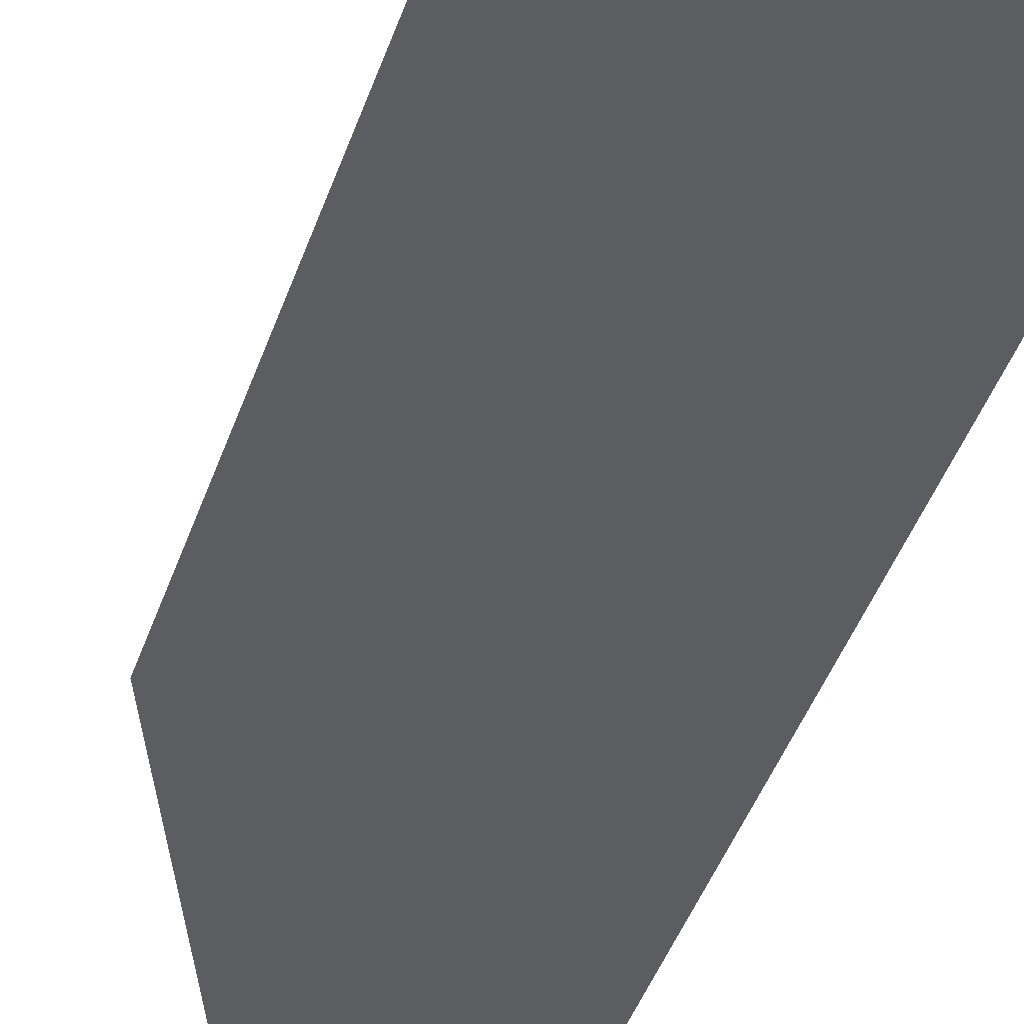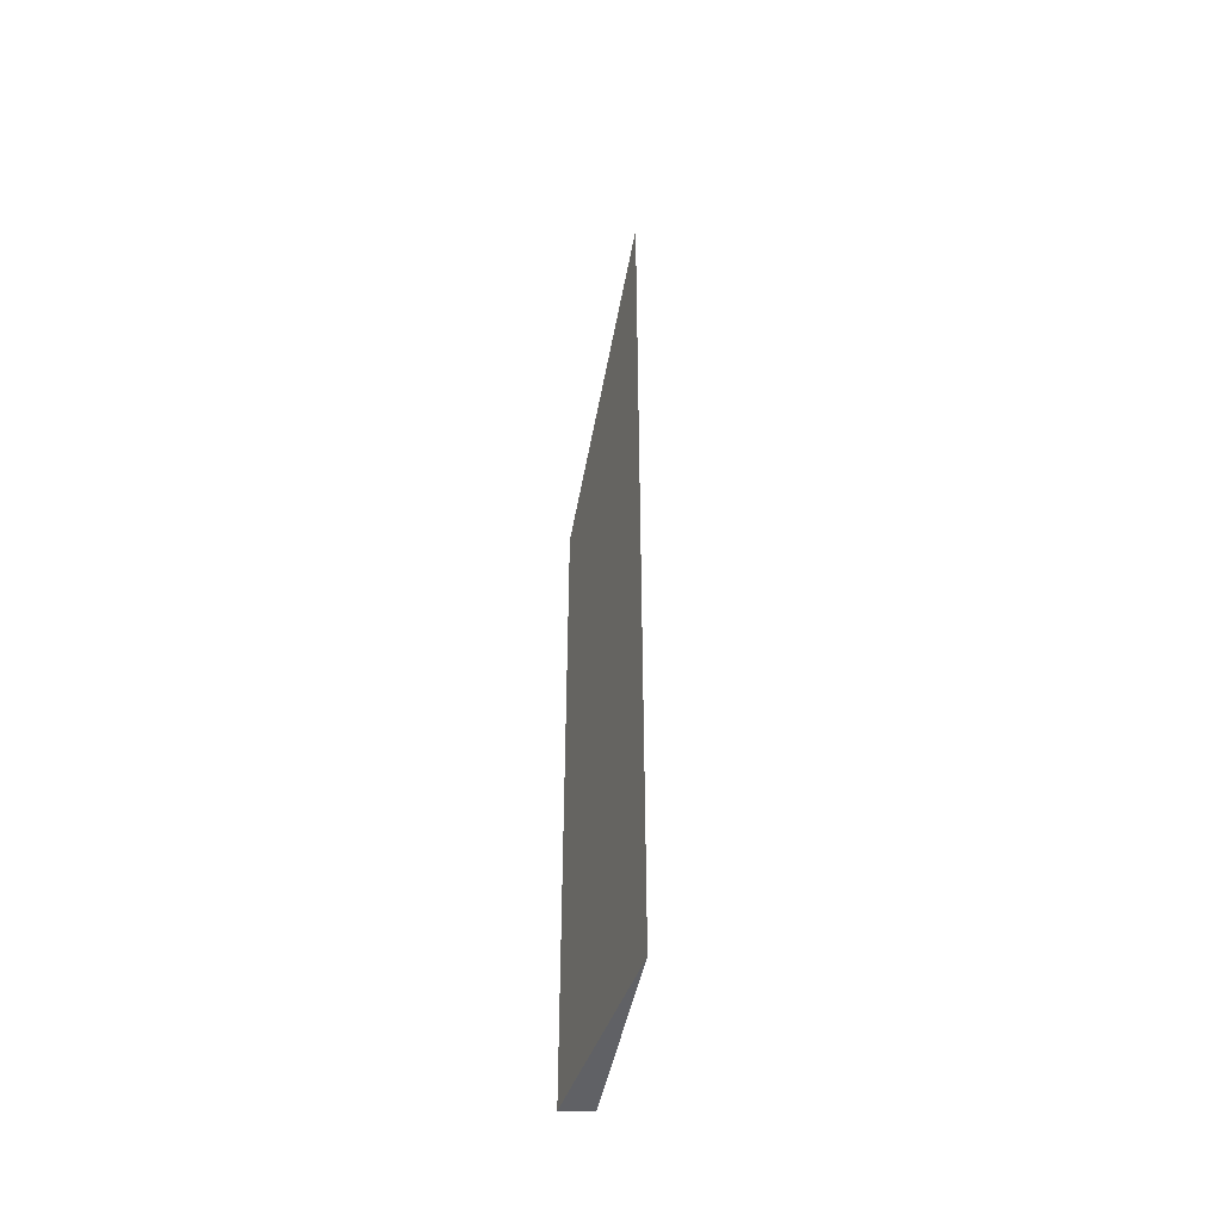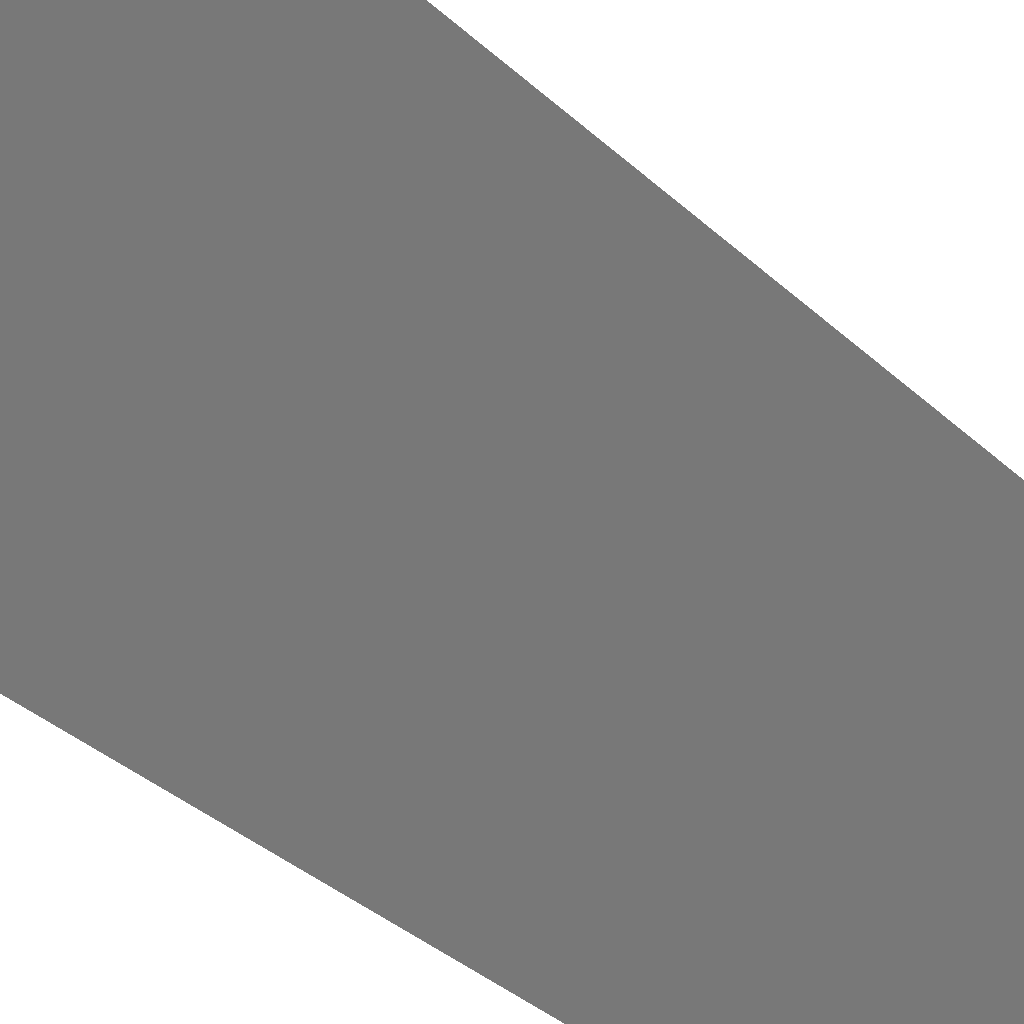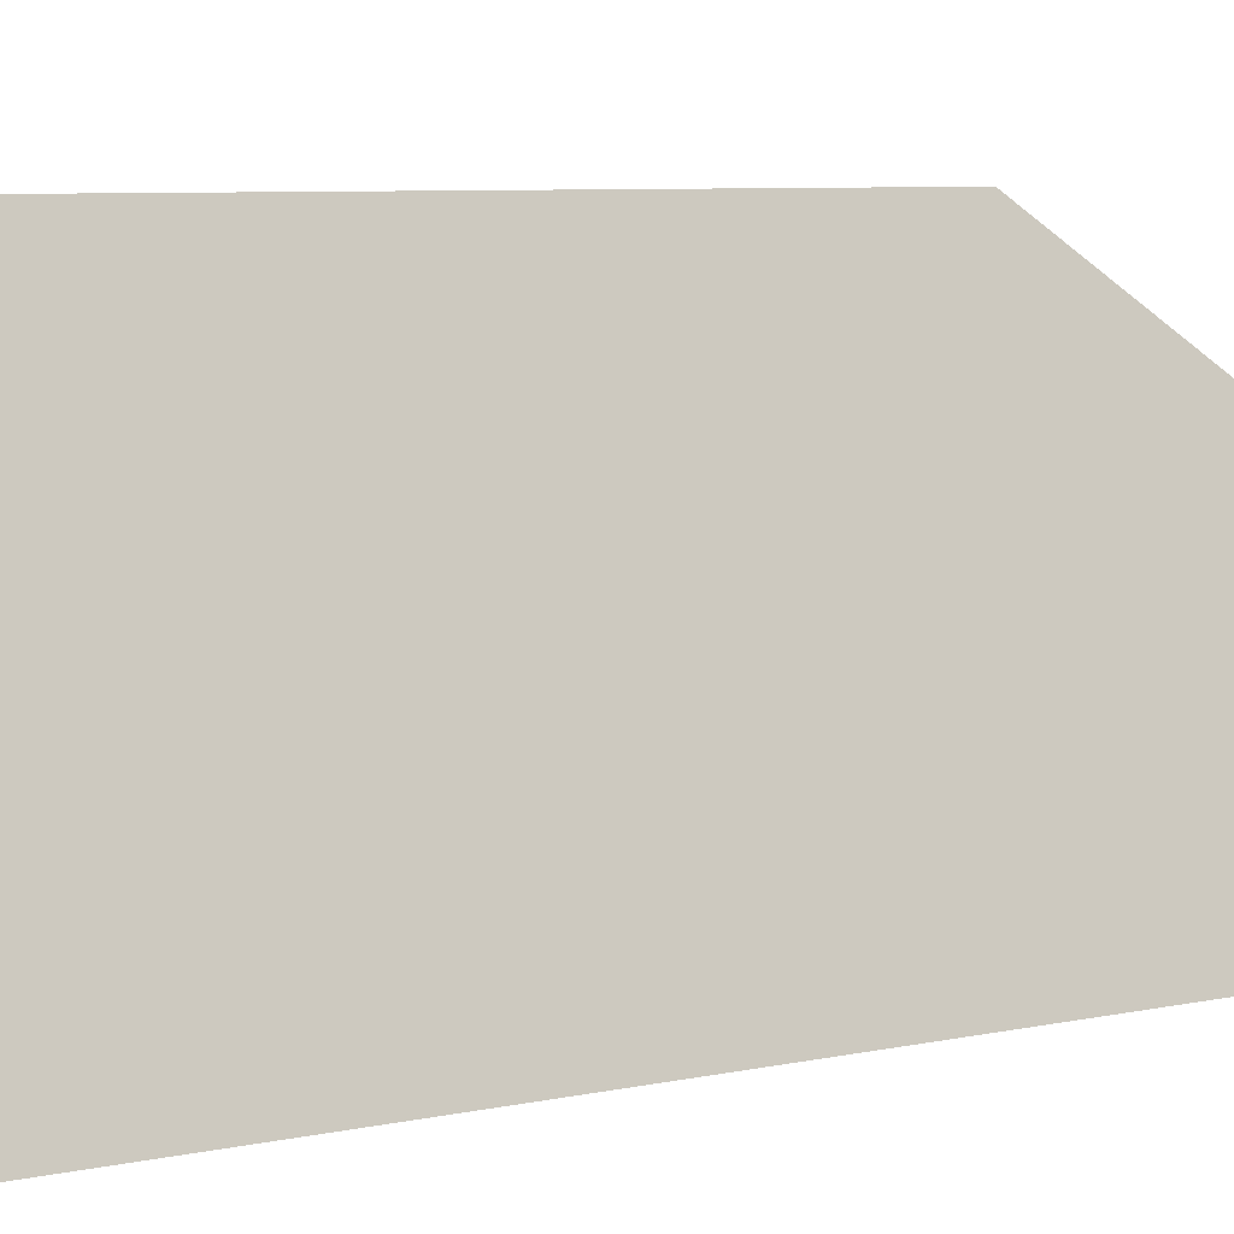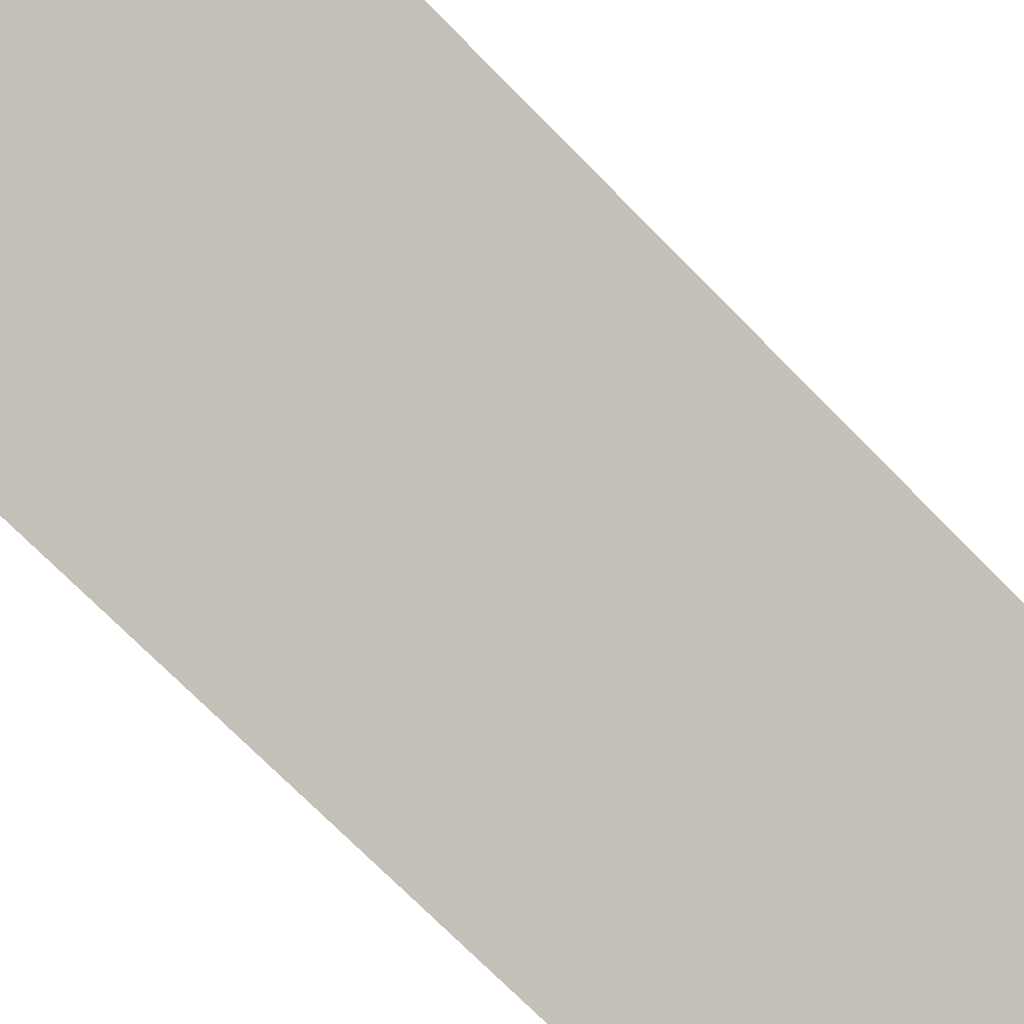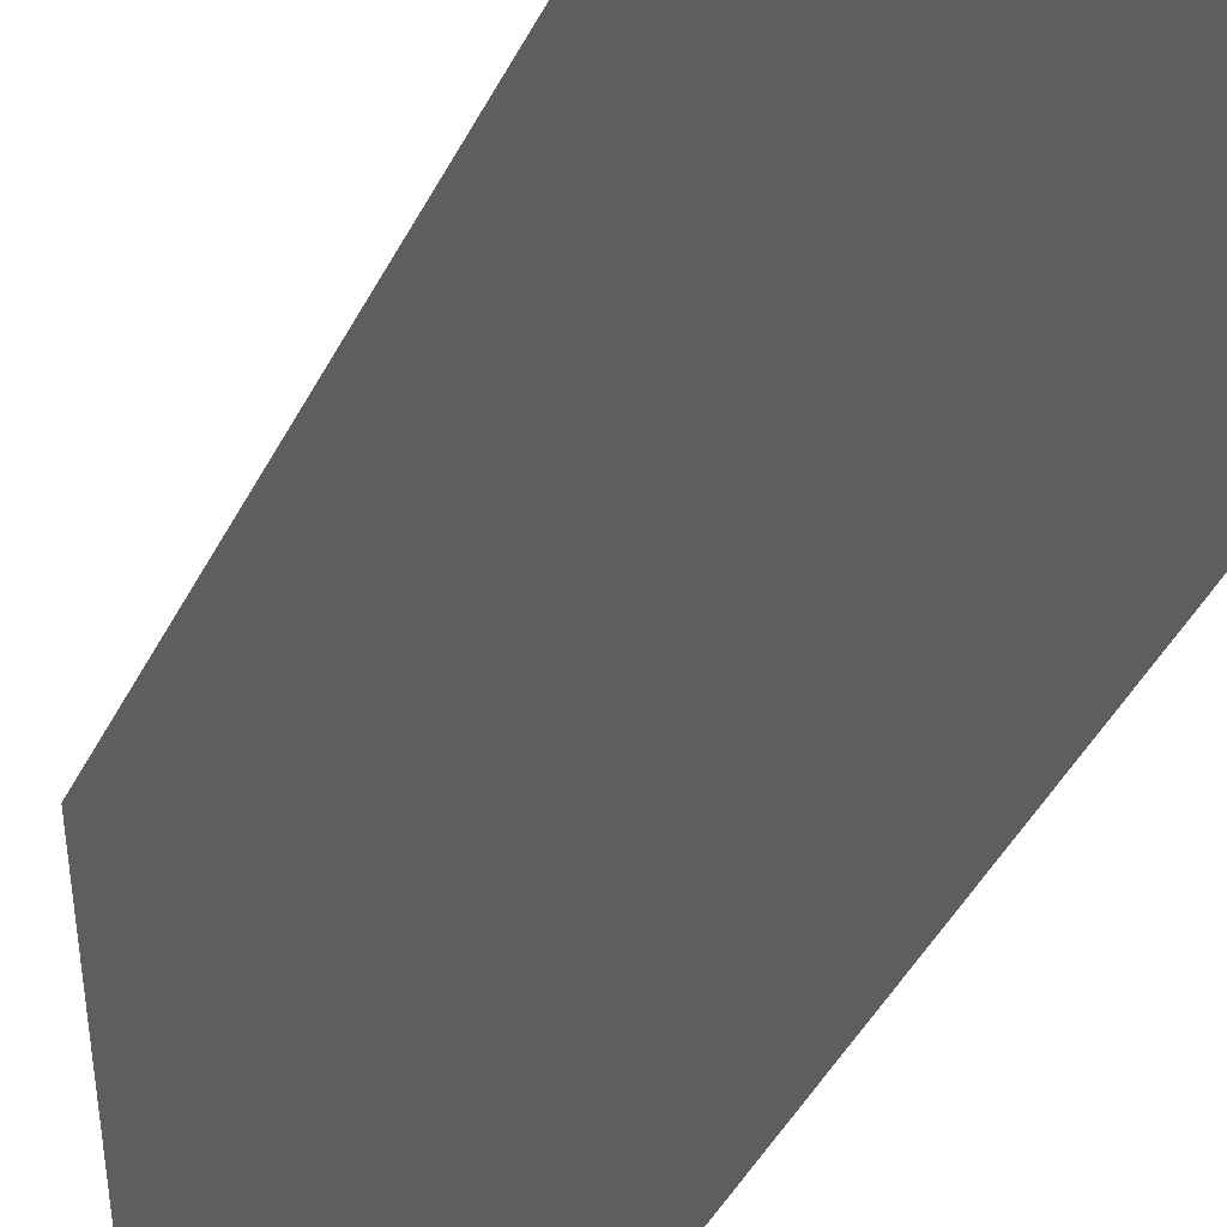
<metadata>
{"format":"obj","ext":"obj","renderer":"f3d","projection":"perspective","resolution":1024,"background":"white","views":[{"elev":-30.4,"azim":-13.7,"up":"+Z"},{"elev":-47.3,"azim":134.1,"up":"+Y"},{"elev":-22.1,"azim":-151.7,"up":"+Z"},{"elev":3.1,"azim":35.6,"up":"+Z"},{"elev":-57.2,"azim":-139.1,"up":"+Z"},{"elev":-31.5,"azim":-19.8,"up":"+Z"}]}
</metadata>
<code>
o mesh_1513
v 1.932 2.201 3.134
v 1.999 2.201 2.999
v 1.916 2.201 3.118
v 1.932 2.201 3.134
v 1.916 2.201 3.118
v 1.916 2.722 3.118
v 1.932 2.698 3.134
v 1.932 2.201 3.134
v 1.932 2.698 3.134
v 1.999 2.899 2.999
f 1 2 3
f 1 3 6 7
f 1 7 10 2
f 3 2 10 6
f 10 7 6

</code>
